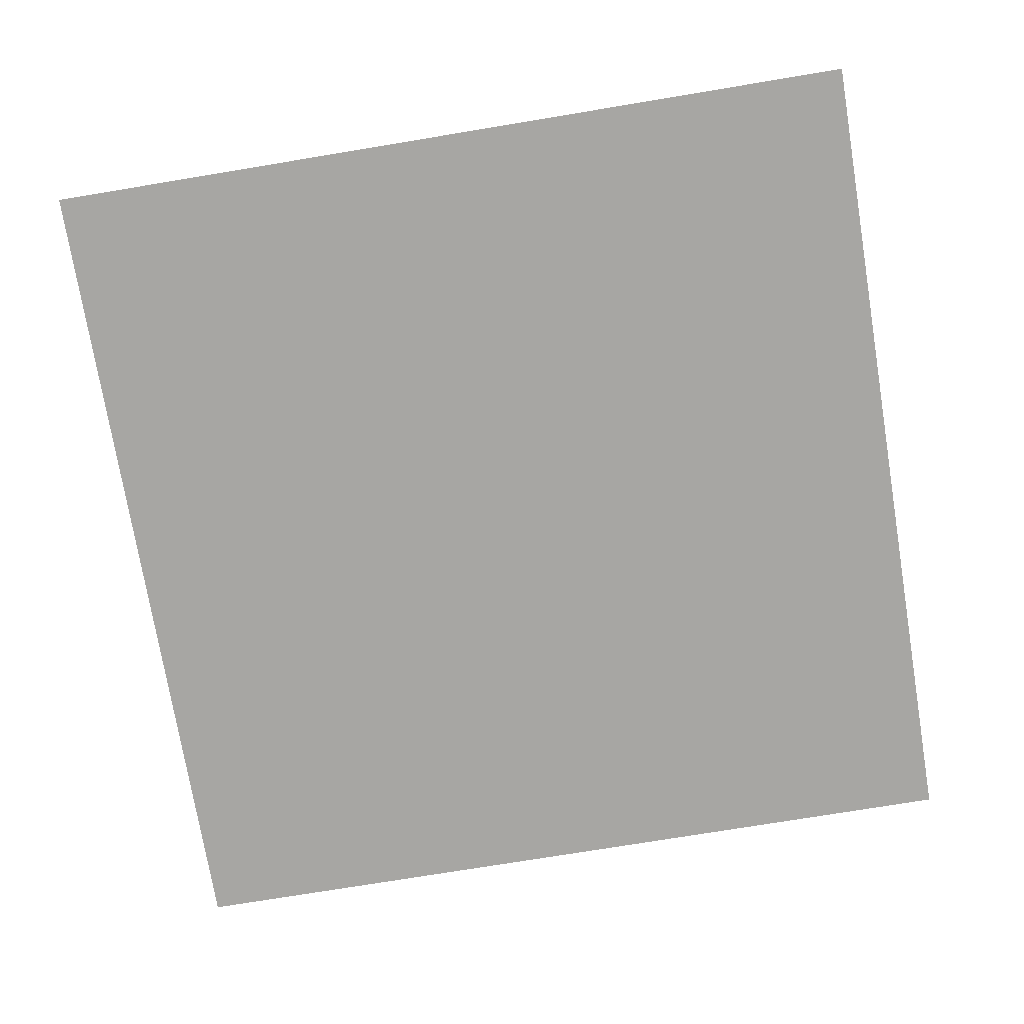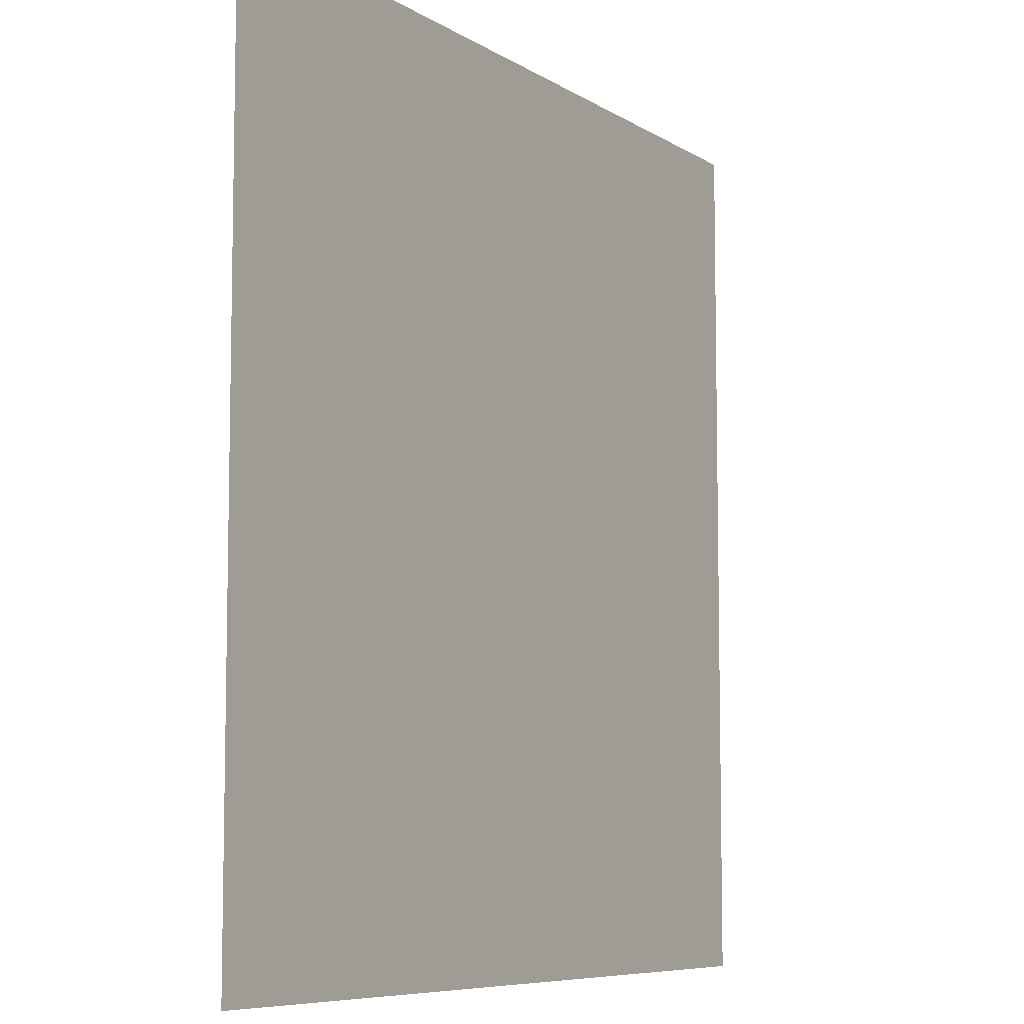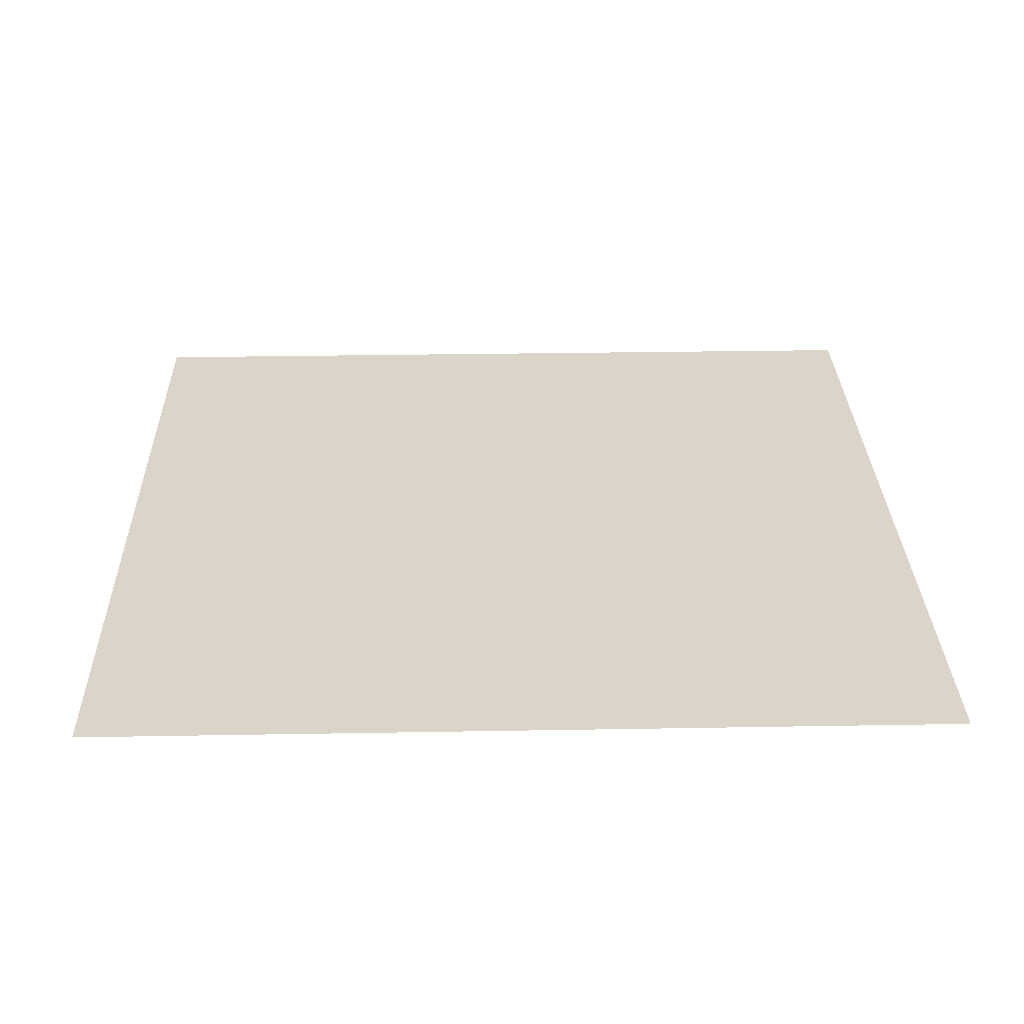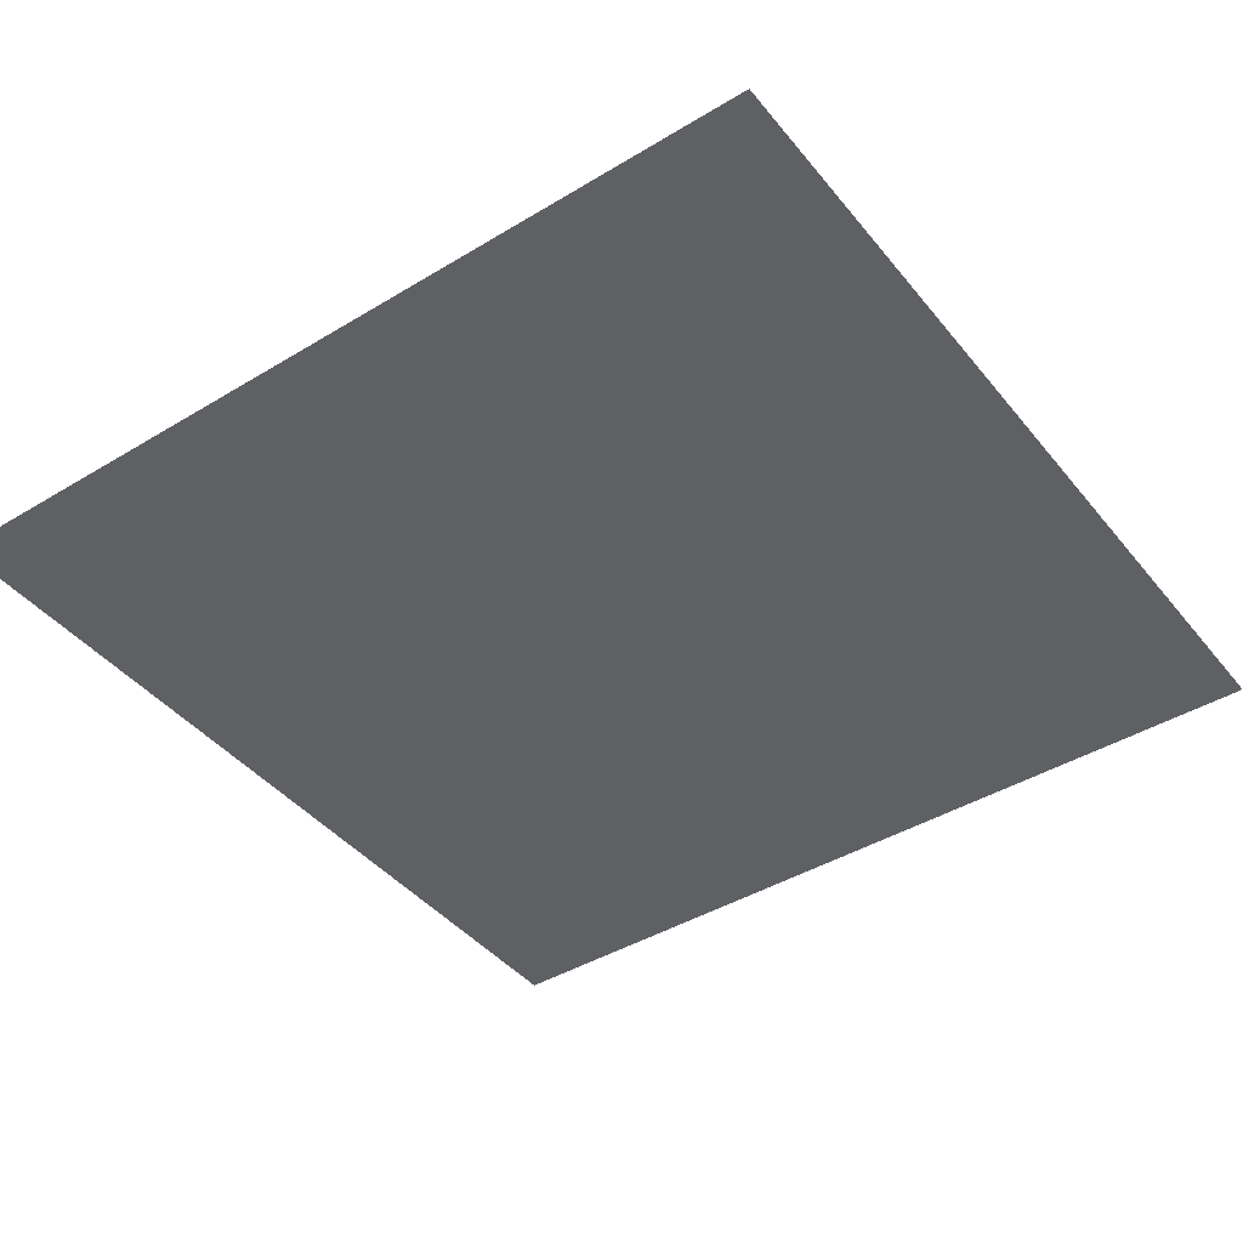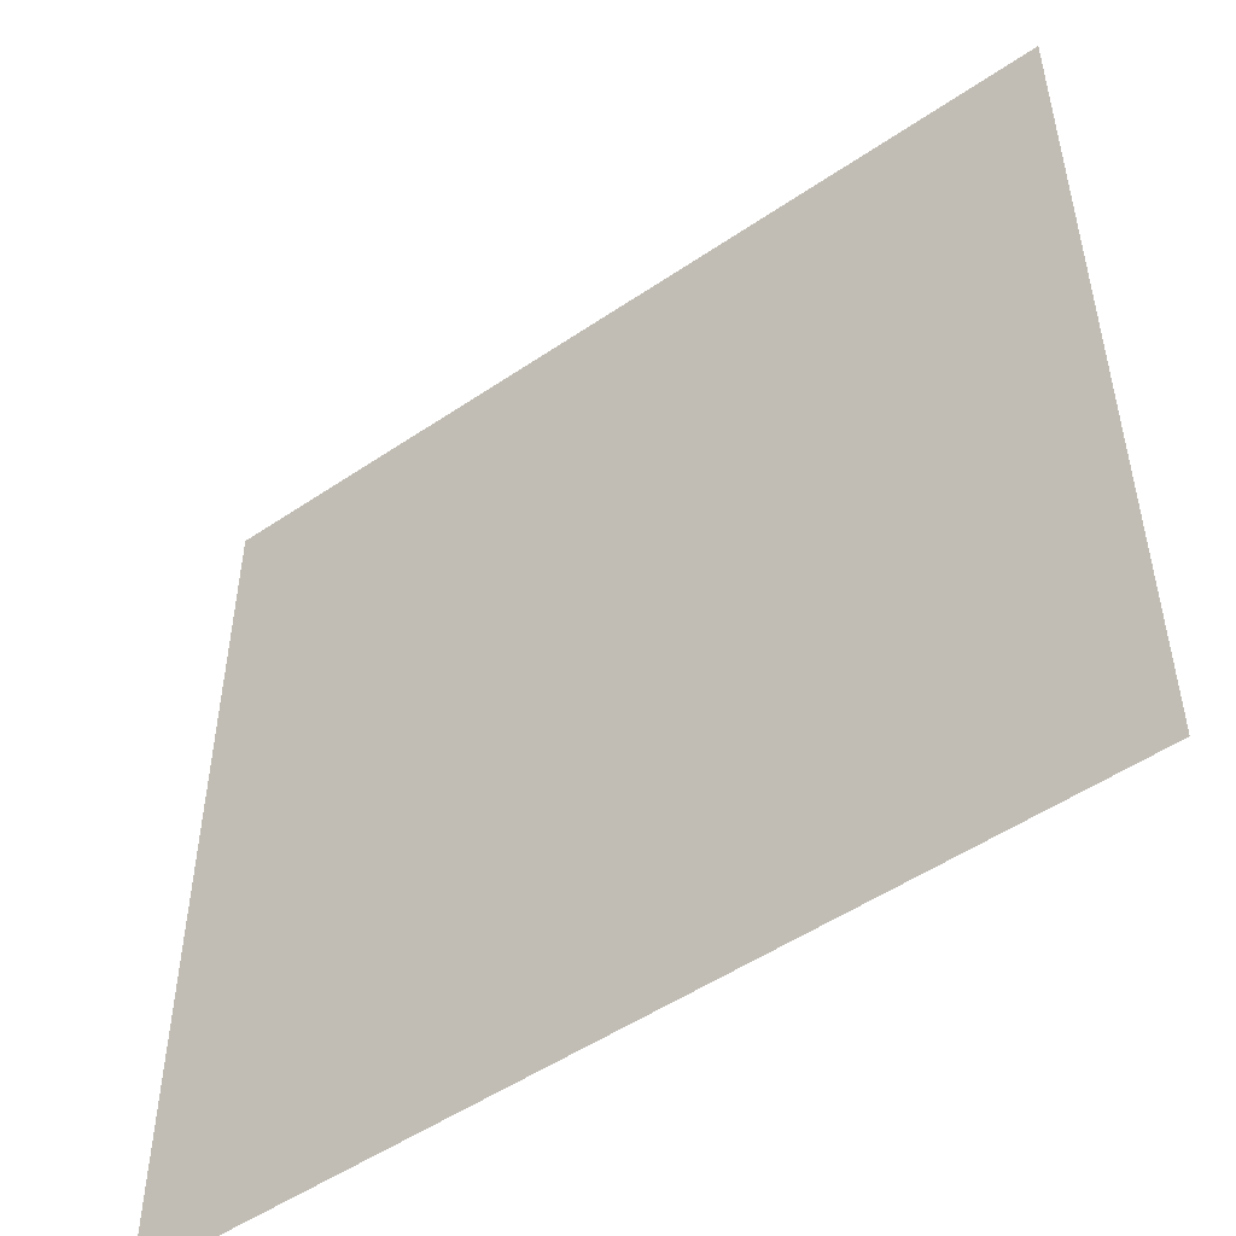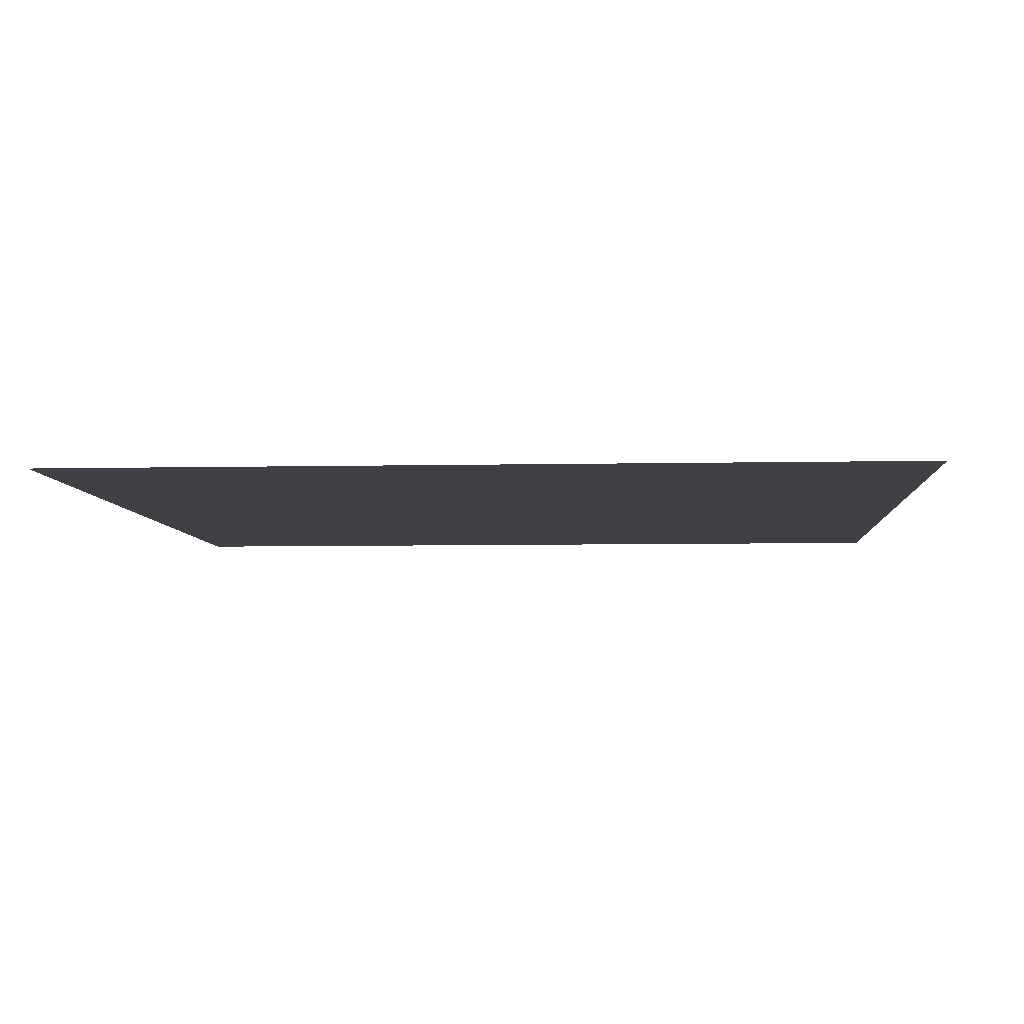
<metadata>
{"format":"obj","ext":"obj","renderer":"f3d","projection":"perspective","resolution":1024,"background":"white","views":[{"elev":-74.2,"azim":-170.6,"up":"+Z"},{"elev":-7.5,"azim":-59.2,"up":"+Y"},{"elev":29.1,"azim":-91.5,"up":"+Z"},{"elev":-42.5,"azim":-144.2,"up":"+Z"},{"elev":-51.0,"azim":36.6,"up":"+Y"},{"elev":-5.9,"azim":-176.1,"up":"+Z"}]}
</metadata>
<code>
v -1 -1 -1
v -1  1 -1
v  1  1 -1
v  1 -1 -1
v -1 -1 1
v -1 1 1
v 1 1 1
v 1 -1 1
g gray_far
f 2 3 1
f 3 4 1

</code>
